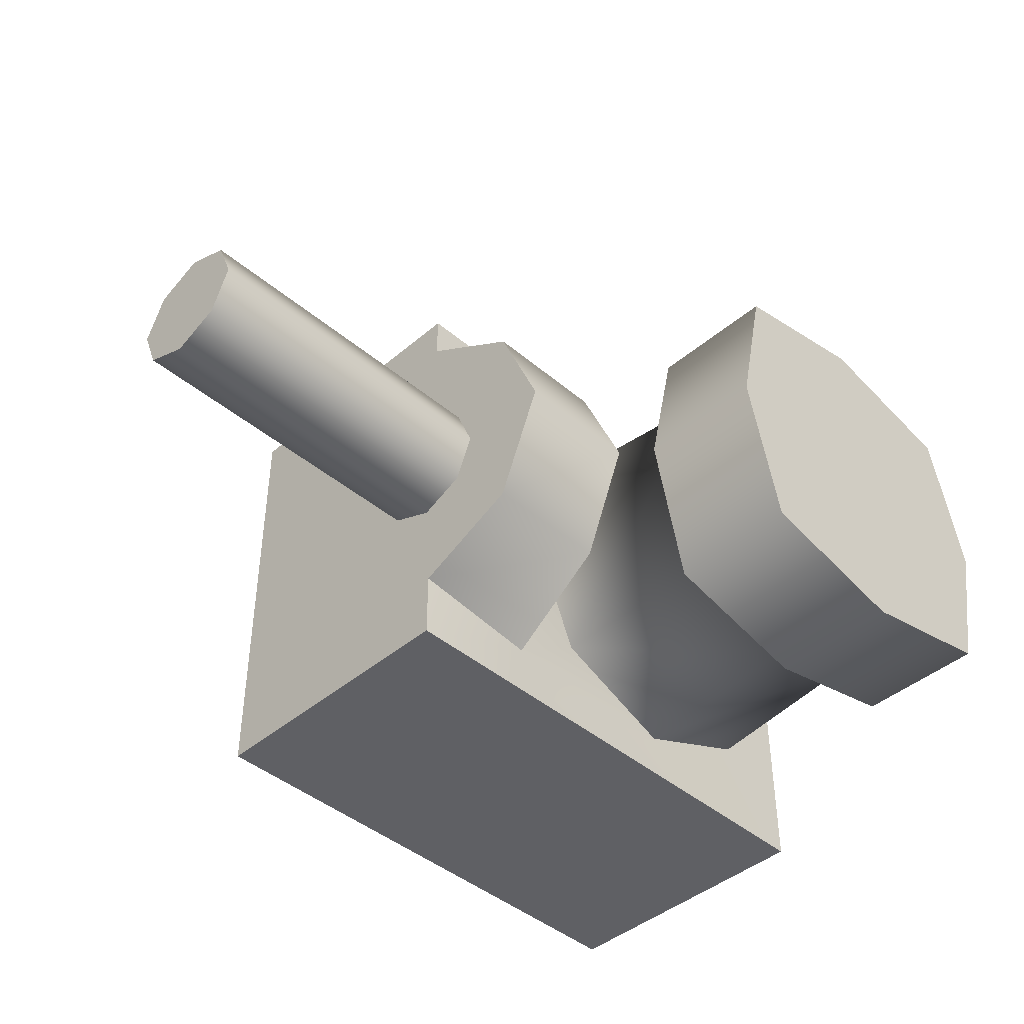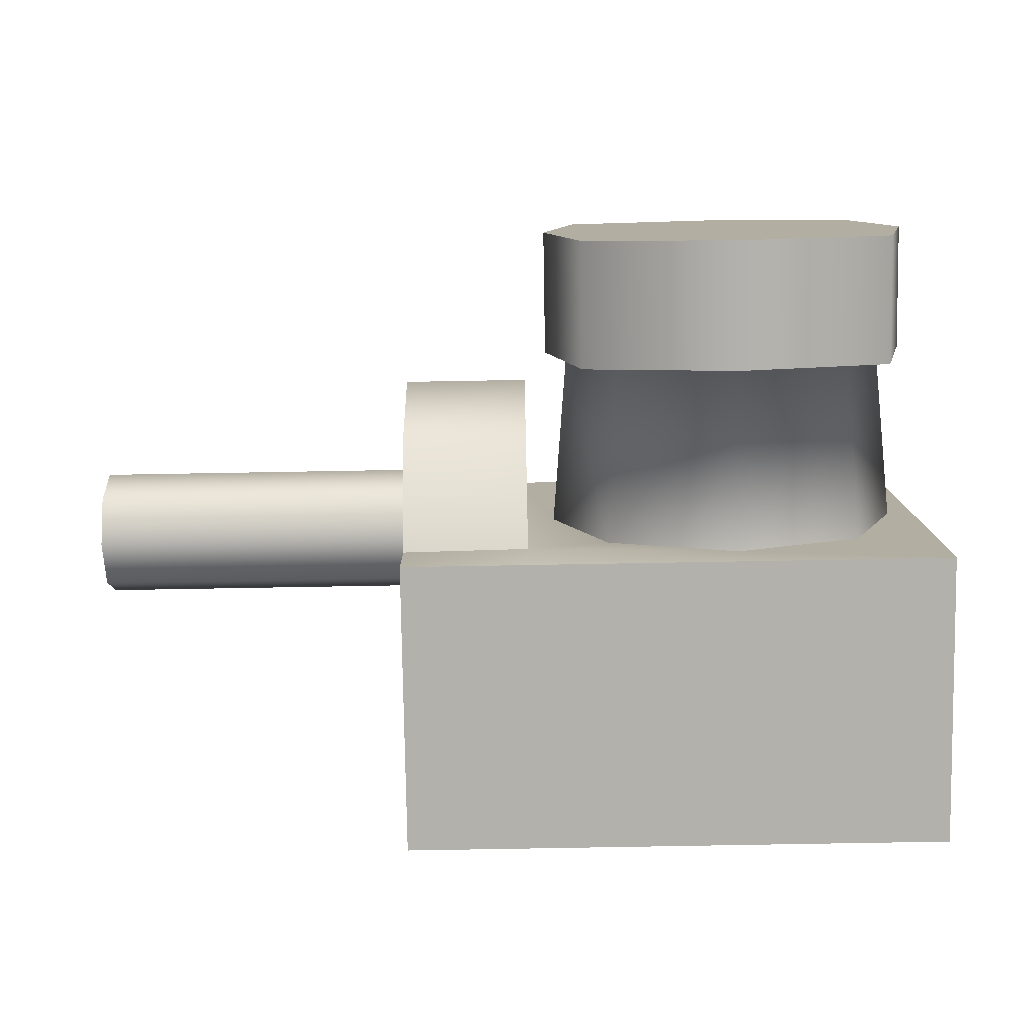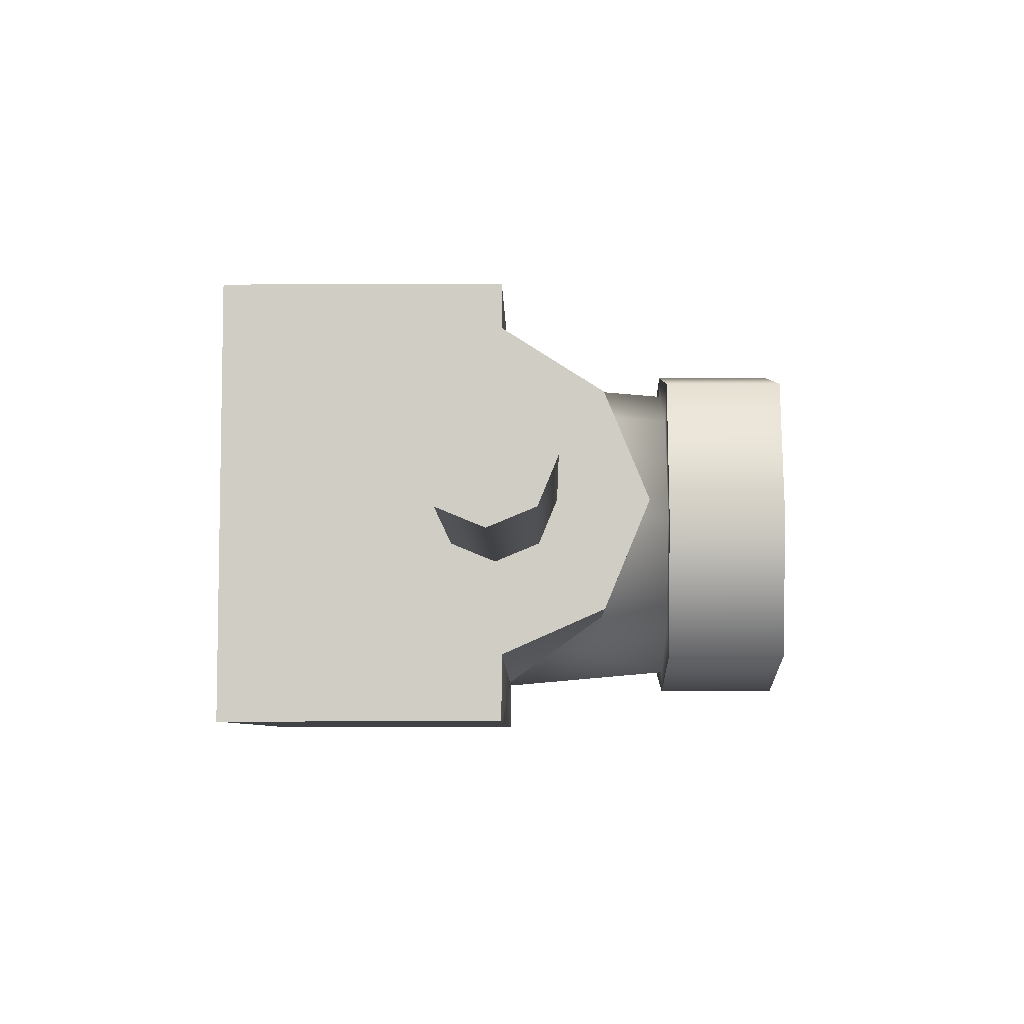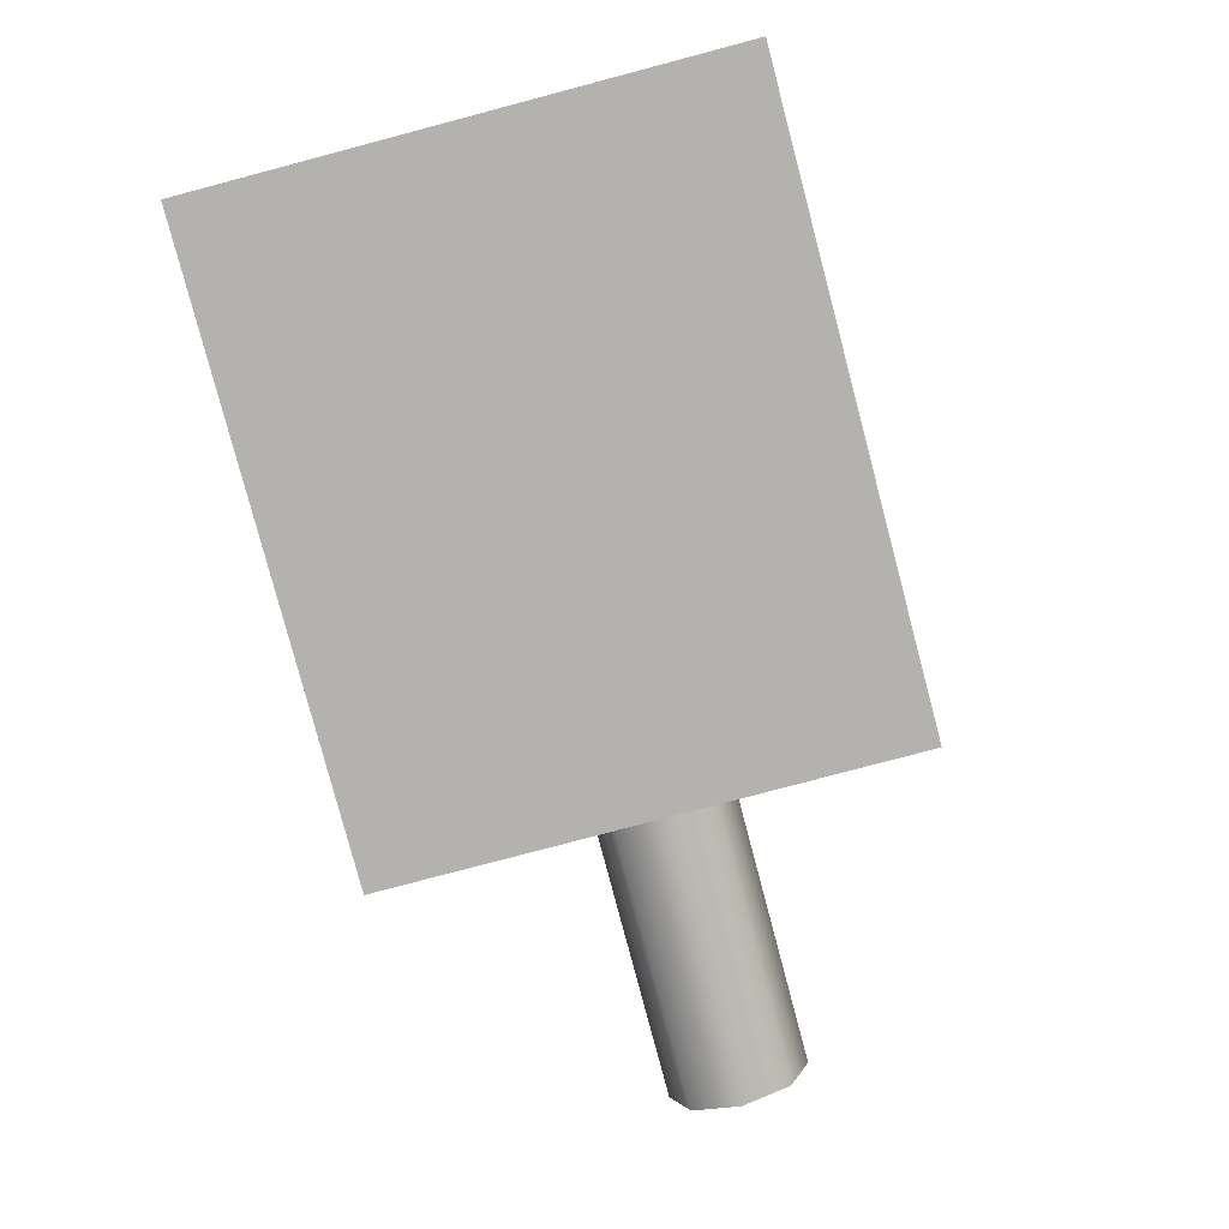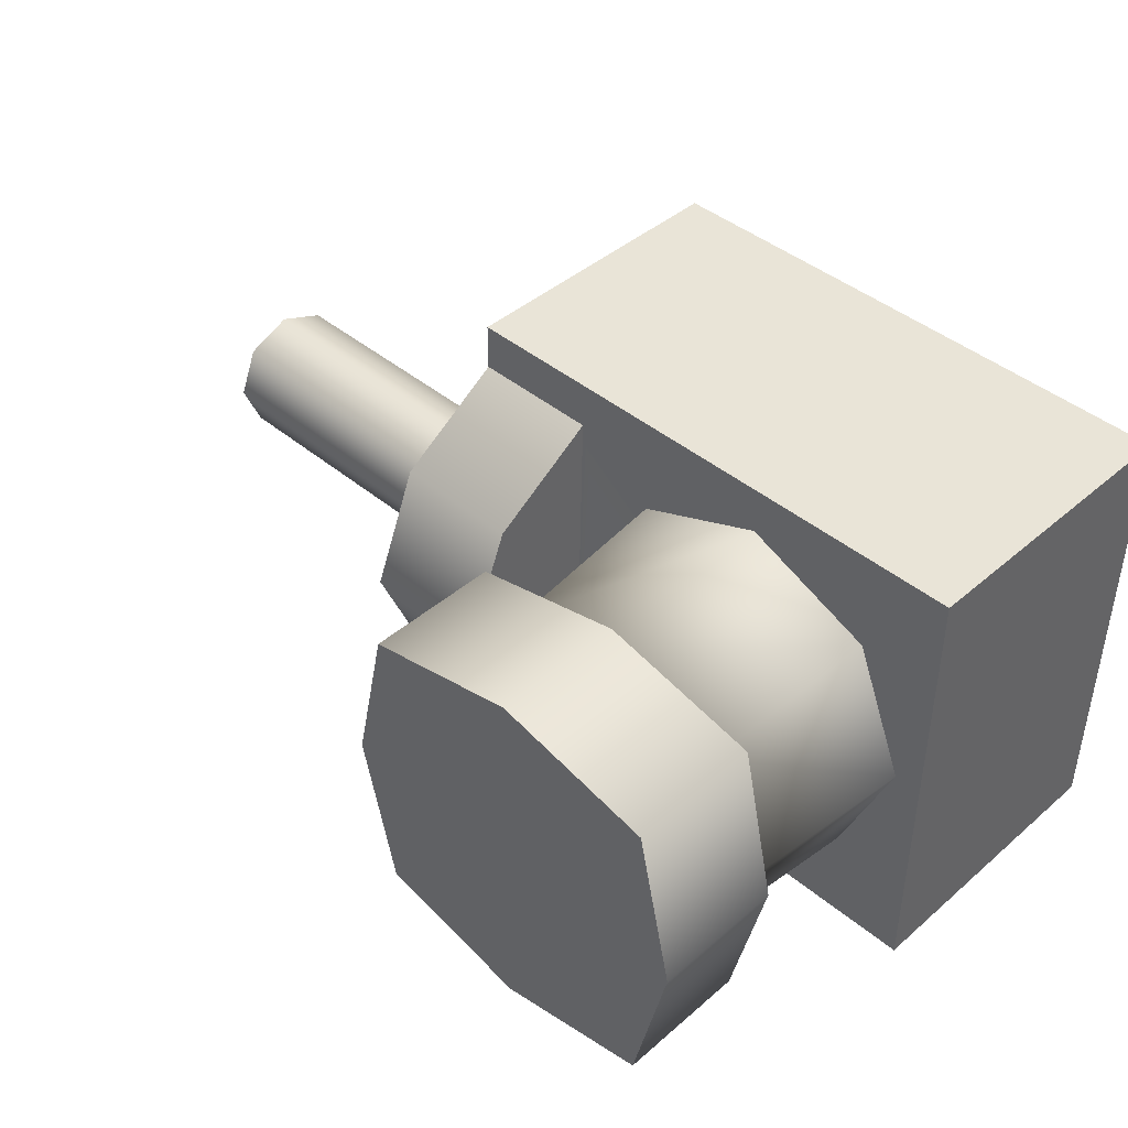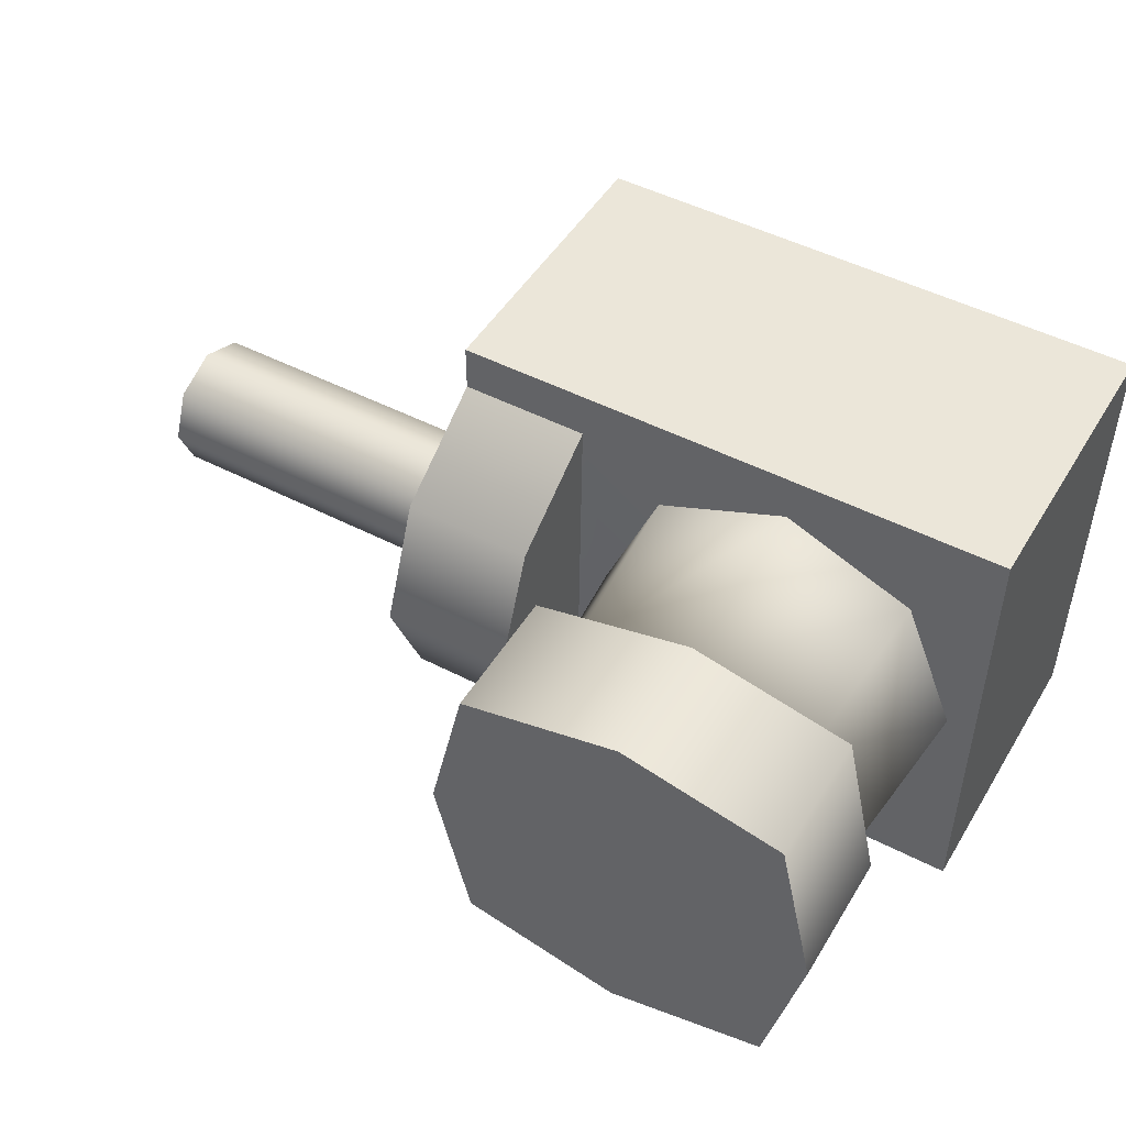
<metadata>
{"format":"obj","ext":"obj","renderer":"f3d","projection":"perspective","resolution":1024,"background":"white","views":[{"elev":-43.4,"azim":-44.9,"up":"+Y"},{"elev":-79.0,"azim":1.0,"up":"+Y"},{"elev":-6.6,"azim":-89.0,"up":"+Y"},{"elev":-79.8,"azim":104.8,"up":"+Z"},{"elev":42.9,"azim":44.5,"up":"+Y"},{"elev":48.3,"azim":30.1,"up":"+Y"}]}
</metadata>
<code>
o Cylinder
v 0.06192 0.009525 0
v 0.1102 0.009525 0
v 0.06192 0.006735 -0.006735
v 0.1102 0.006735 -0.006735
v 0.06192 -0 -0.009525
v 0.1102 -0 -0.009525
v 0.06192 -0.006735 -0.006735
v 0.1102 -0.006735 -0.006735
v 0.06192 -0.009525 0
v 0.1102 -0.009525 0
v 0.06192 -0.006735 0.006735
v 0.1102 -0.006735 0.006735
v 0.06192 -0 0.009525
v 0.1102 -0 0.009525
v 0.06192 0.006735 0.006735
v 0.1102 0.006735 0.006735
v 0.1102 0.02686 0.001
v 0.1102 -0.02375 0.001
v 0.1102 -0.01679 0.01679
v 0.1102 -0 0.02375
v 0.1102 0.01679 0.01679
v 0.1289 0.02686 0.001
v 0.1289 -0.02735 0.002
v 0.1289 -0.01679 0.01679
v 0.1289 -0 0.02375
v 0.1289 0.01679 0.01679
v 0.1102 -0.03388 -0.04238
v 0.1102 -0.03388 0.001
v 0.1102 0.03388 -0.04238
v 0.1102 0.03388 0.001
v 0.1912 -0.03388 -0.04238
v 0.1912 -0.03388 0.001
v 0.1912 0.03388 -0.04238
v 0.1912 0.03388 0.001
v 0.1289 0.03388 0.001
v 0.1289 -0.03388 0.001
v 0.1602 0.02696 0.001
v 0.1602 0.02459 0.02809
v 0.1793 0.01906 0.001
v 0.1776 0.01739 0.02809
v 0.1872 -0 0.001
v 0.1848 -0 0.02809
v 0.1793 -0.01907 0.001
v 0.1776 -0.01739 0.02809
v 0.1602 -0.02696 0.001
v 0.1602 -0.02459 0.02809
v 0.1412 -0.01907 0.001
v 0.1428 -0.01739 0.02809
v 0.1333 -0 0.001
v 0.1356 -0 0.02809
v 0.1412 0.01906 0.001
v 0.1428 0.01739 0.02809
v 0.183 0.02281 0.02809
v 0.1602 0.02796 0.02809
v 0.1882 -0 0.02809
v 0.183 -0.02281 0.02809
v 0.1602 -0.02796 0.02809
v 0.1374 -0.02281 0.02809
v 0.1323 -0 0.02809
v 0.1374 0.02281 0.02809
v 0.183 0.02281 0.047
v 0.1602 0.02796 0.047
v 0.1882 -0 0.047
v 0.183 -0.02281 0.047
v 0.1602 -0.02796 0.047
v 0.1374 -0.02281 0.047
v 0.1323 -0 0.047
v 0.1374 0.02281 0.047
f 2 4 3
f 4 6 5
f 5 6 8
f 8 10 9
f 10 12 11
f 12 14 13
f 16 2 1
f 14 16 15
f 1 5 9
f 20 25 26
f 12 19 20
f 16 14 20
f 12 10 18
f 2 16 21
f 18 23 24
f 21 26 22
f 19 24 25
f 22 26 24
f 29 35 33
f 32 31 33
f 31 36 27
f 29 33 31
f 35 30 17
f 28 36 23
f 8 18 10
f 27 28 18
f 6 29 27
f 4 29 6
f 2 17 4
f 17 30 29
f 6 27 8
f 38 40 39
f 40 42 41
f 41 42 44
f 44 46 45
f 46 48 47
f 47 48 50
f 52 50 59
f 52 38 37
f 50 52 51
f 60 68 62
f 40 53 55
f 48 46 57
f 52 60 54
f 40 38 54
f 44 42 55
f 48 58 59
f 44 56 57
f 63 62 67
f 58 66 67
f 56 64 65
f 53 61 63
f 59 67 68
f 57 65 66
f 55 63 64
f 54 62 61
f 51 37 22
f 22 23 49
f 49 23 47
f 36 45 23
f 36 32 45
f 45 47 23
f 41 32 34
f 34 35 37
f 51 22 49
f 37 35 22
f 41 43 32
f 39 41 34
f 39 34 37
f 32 43 45
f 1 2 3
f 3 4 5
f 7 5 8
f 7 8 9
f 9 10 11
f 11 12 13
f 15 16 1
f 13 14 15
f 13 15 1
f 9 11 13
f 5 7 9
f 1 3 5
f 9 13 1
f 21 20 26
f 14 12 20
f 21 16 20
f 19 12 18
f 17 2 21
f 19 18 24
f 17 21 22
f 20 19 25
f 24 23 22
f 26 25 24
f 35 29 30
f 35 34 33
f 34 32 33
f 36 31 32
f 36 28 27
f 27 29 31
f 22 35 17
f 18 28 23
f 8 27 18
f 4 17 29
f 37 38 39
f 39 40 41
f 43 41 44
f 43 44 45
f 45 46 47
f 49 47 50
f 60 52 59
f 51 52 37
f 49 50 51
f 54 60 62
f 42 40 55
f 58 48 57
f 38 52 54
f 53 40 54
f 56 44 55
f 50 48 59
f 46 44 57
f 62 63 61
f 63 65 64
f 65 67 66
f 67 62 68
f 67 65 63
f 59 58 67
f 57 56 65
f 55 53 63
f 60 59 68
f 58 57 66
f 56 55 64
f 53 54 61

</code>
